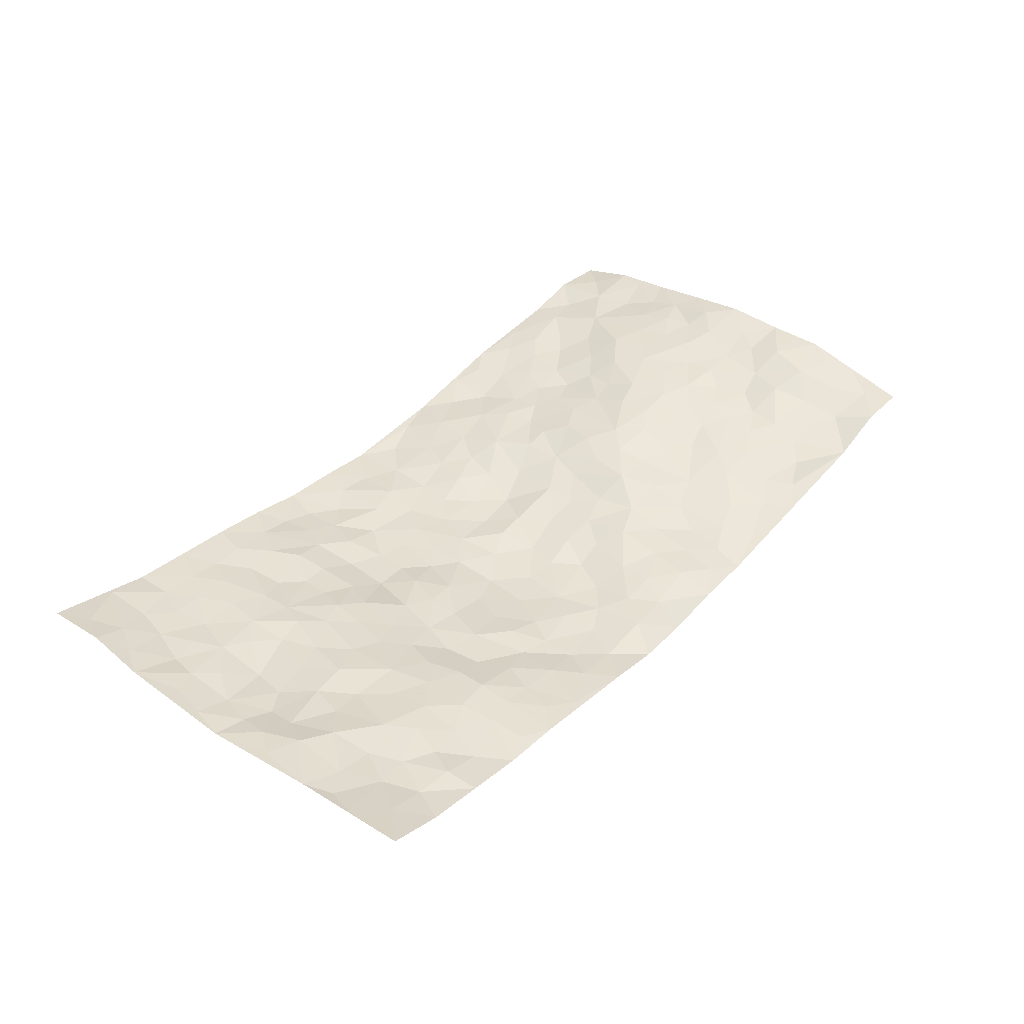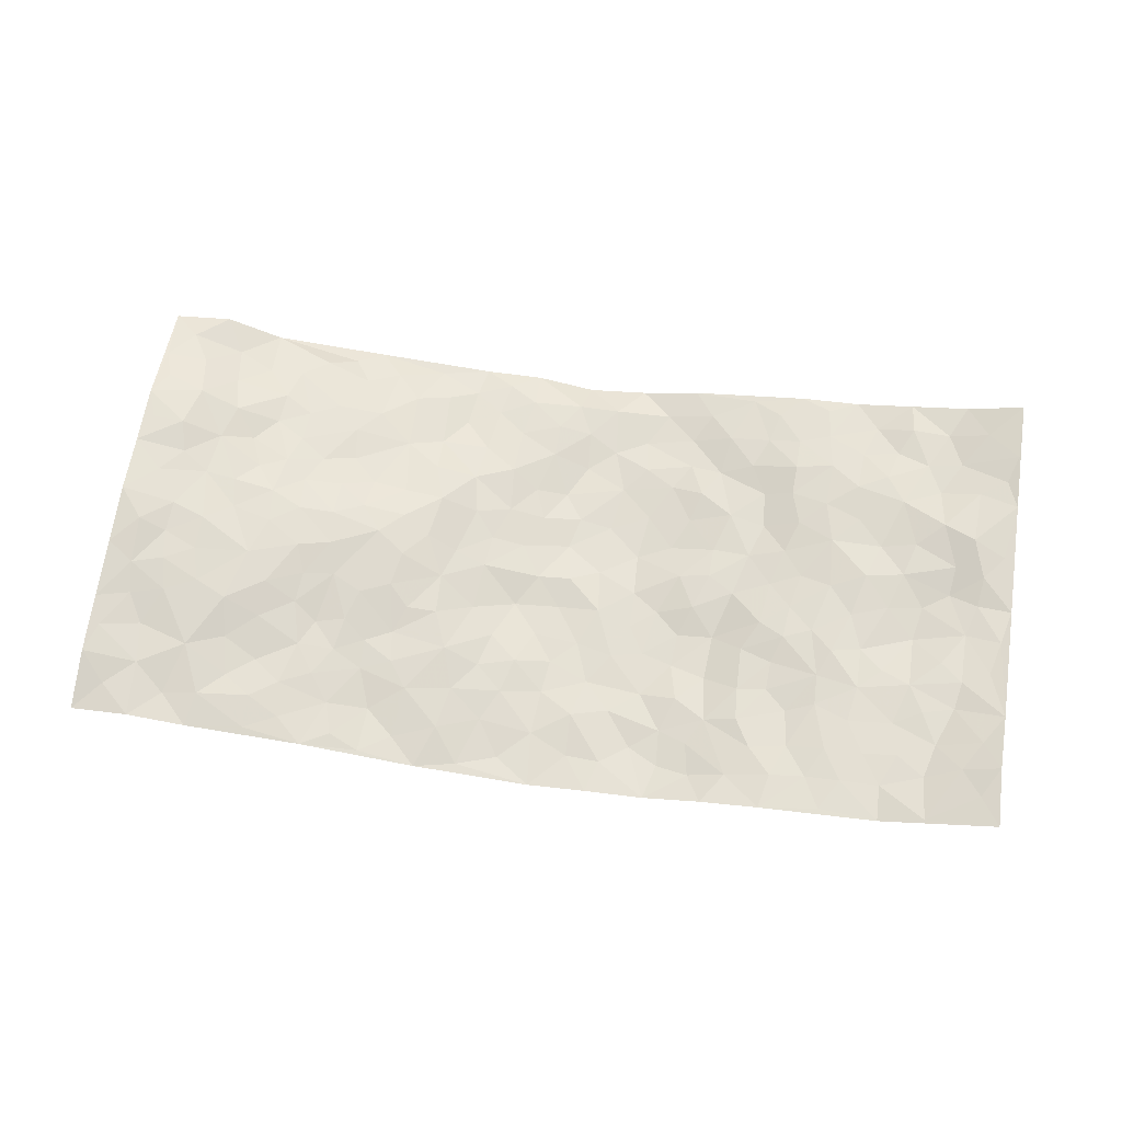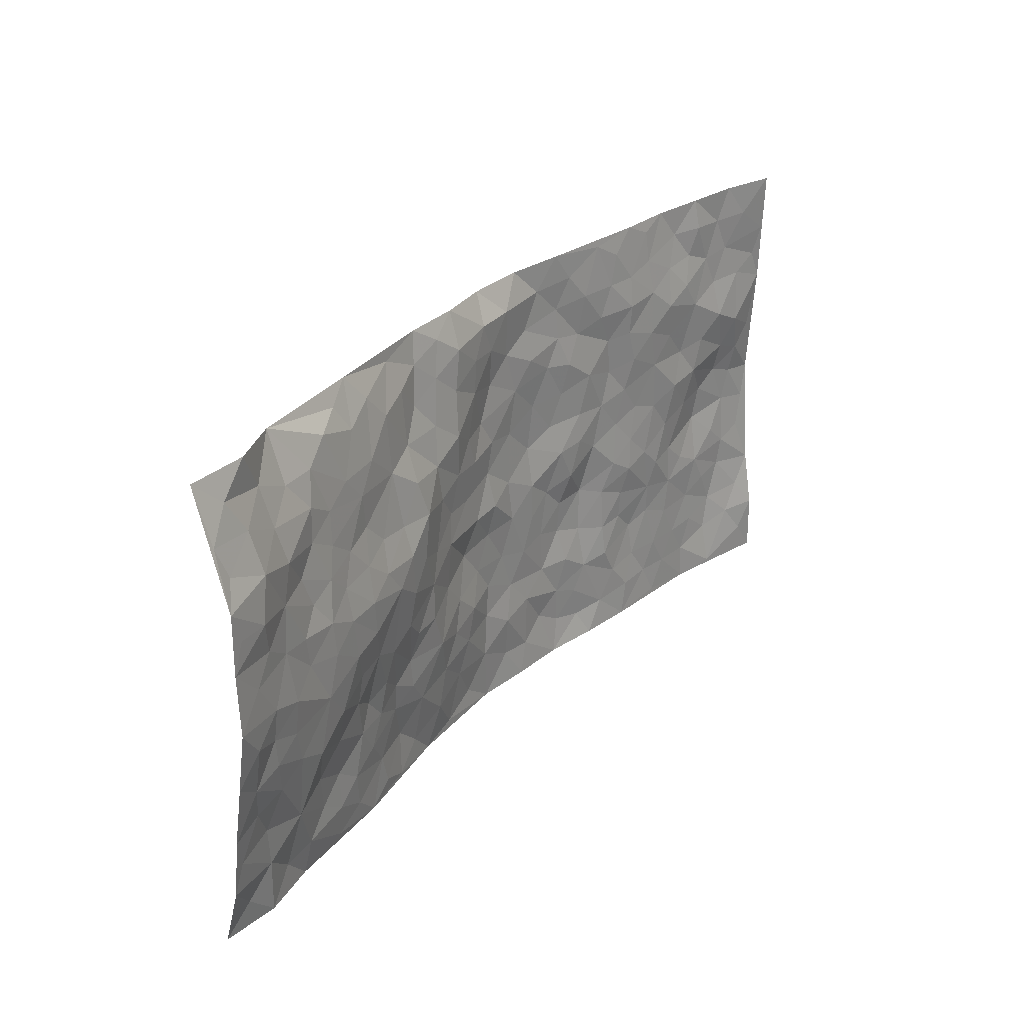
<metadata>
{"format":"obj","ext":"obj","renderer":"f3d","projection":"perspective","resolution":1024,"background":"white","views":[{"elev":40.3,"azim":128.8,"up":"+Z"},{"elev":64.8,"azim":8.6,"up":"+Z"},{"elev":28.2,"azim":-56.0,"up":"+Y"}]}
</metadata>
<code>
v -0.9792 0.003605 0.007973
v -0.9794 0.9893 0.01377
v 0.9691 0.005019 0.09573
v 0.9719 0.9953 0.08415
v -0.7934 0.3918 0.05277
v -0.9748 0.4988 0.08407
v -0.855 0.3567 0.05776
v 0.0001089 0.003446 -0.06464
v -0.9786 0.25 0.05204
v -0.9205 0.3371 0.05817
v -0.7349 0.003745 0.0006901
v -0.979 0.1252 0.04022
v -0.7077 0.2919 0.03949
v -0.8562 0.002552 0.02106
v -0.8391 0.2876 0.04759
v -0.489 0.003933 -0.01393
v -0.9578 0.1878 0.04317
v -0.2926 0.1681 -0.02777
v -0.7741 0.3212 0.04605
v -0.8622 0.1208 0.02781
v -0.9237 0.06495 0.02127
v -0.7962 0.06593 0.0103
v -0.6725 0.1285 0.006023
v -0.7238 0.07601 0.01081
v -0.8735 0.2078 0.03258
v -0.9093 0.27 0.04558
v -0.7683 0.1773 0.02791
v -0.6919 0.2111 0.01636
v -0.8602 0.4873 0.06639
v -0.9768 0.3746 0.06847
v -0.7395 0.9883 -0.02245
v -0.5351 0.224 0.001555
v 0.2608 0.1582 -0.04377
v -0.9737 0.749 0.0782
v -0.3635 0.3933 0.0004528
v -0.7781 0.7516 0.04588
v -0.7971 0.8281 0.03363
v -0.577 0.4421 0.03462
v -0.5966 0.6049 0.02669
v -0.494 0.9911 -0.04306
v -0.9512 0.6867 0.07766
v -0.6576 0.5621 0.04022
v -0.3886 0.7519 -0.01532
v -0.5083 0.2818 -0.002358
v -0.4585 0.2269 -0.009596
v -0.4938 0.1639 -0.006058
v -0.4451 0.6348 0.002522
v -0.3616 0.5596 0.01012
v 0.1664 0.4742 -0.05134
v -0.3325 0.2224 -0.02096
v -0.2086 0.6105 -0.02593
v -0.3714 0.6278 -0.003033
v -0.3025 0.0601 -0.04342
v -0.6243 0.7091 0.02071
v -0.3945 0.1964 -0.02275
v -0.8675 0.6174 0.06469
v -0.03725 0.3488 -0.05999
v 0.05874 0.3402 -0.06157
v 0.2976 0.4512 -0.03142
v -0.09466 0.5517 -0.04766
v -0.1642 0.5561 -0.03658
v 0.09265 0.6302 -0.06377
v -0.6289 0.3456 0.03426
v -0.7452 0.5734 0.04639
v -0.9473 0.8072 0.0586
v -0.5585 0.1309 0.0002692
v -0.3673 0.01446 -0.03249
v -0.7913 0.4654 0.05863
v -0.6166 0.1741 0.001984
v -0.6134 0.02016 -0.004056
v -0.2456 0.004265 -0.05162
v -0.6145 0.08989 0.003587
v -0.5455 0.05517 -0.005841
v -0.4303 0.03955 -0.02028
v -0.4503 0.1061 -0.01814
v -0.8852 0.6854 0.0748
v -0.9685 0.8693 0.04577
v -0.7335 0.5085 0.04467
v -0.001183 0.9914 -0.08124
v -0.7993 0.6746 0.0492
v -0.5593 0.3159 0.01421
v -0.5077 0.4609 0.0282
v 0.006263 0.5713 -0.06181
v -0.04886 0.4829 -0.05124
v 0.004073 0.4204 -0.06109
v -0.1234 0.1298 -0.05083
v -0.5662 0.6687 0.0159
v -0.9108 0.5616 0.07193
v -0.7301 0.6897 0.03032
v -0.4468 0.2981 -0.002297
v -0.6292 0.2682 0.01901
v -0.4988 0.6866 0.002505
v -0.1713 0.4851 -0.03355
v -0.2591 0.4363 -0.01498
v -0.6438 0.6482 0.03009
v -0.01017 0.1185 -0.06068
v -0.4101 0.5101 0.01727
v -0.3417 0.2897 -0.01991
v -0.2381 0.5039 -0.02022
v -0.1791 0.3823 -0.03717
v -0.9747 0.6245 0.07821
v -0.7023 0.6216 0.03321
v -0.8098 0.579 0.05377
v -0.3629 0.1127 -0.03726
v -0.5164 0.5331 0.03032
v -0.679 0.4055 0.04318
v -0.1283 0.325 -0.04308
v -0.1475 0.2504 -0.04012
v -0.5138 0.6109 0.01815
v 0.109 0.7288 -0.05833
v -0.002525 0.2159 -0.06109
v -0.07059 0.2743 -0.04586
v 0.005899 0.2892 -0.0617
v -0.4262 0.3642 0.004456
v -0.1949 0.185 -0.03568
v -0.65 0.4875 0.04164
v -0.5531 0.3816 0.02184
v -0.4886 0.392 0.01488
v -0.3029 0.5241 -0.0004384
v -0.2556 0.3506 -0.01679
v -0.3504 0.4668 0.006735
v -0.2235 0.2712 -0.0219
v -0.09086 0.4119 -0.05863
v -0.5902 0.5312 0.03574
v -0.09043 0.1995 -0.04807
v -0.2125 0.09487 -0.04029
v -0.3976 0.2599 -0.01586
v -0.9232 0.4361 0.07479
v -0.8639 0.4199 0.06061
v 0.09324 0.423 -0.05567
v 0.2099 0.2383 -0.05193
v 0.08318 0.5169 -0.06018
v 0.02028 0.4883 -0.05143
v 0.1675 0.3934 -0.05141
v 0.79 0.4981 0.02385
v 0.2215 0.4345 -0.04939
v 0.2683 0.3139 -0.04953
v 0.1618 0.5672 -0.06175
v 0.1218 0.9959 -0.07056
v -0.2881 0.6197 -0.00134
v 0.4219 0.8803 -0.0109
v 0.4883 0.9985 -0.007203
v -0.2132 0.7793 -0.03625
v -0.05764 0.8636 -0.04463
v -0.319 0.3492 -0.01195
v -0.4544 0.5656 0.01834
v -0.07409 0.05474 -0.06338
v -0.1582 0.02435 -0.05588
v 0.1225 0.003218 -0.04991
v 0.01369 0.8594 -0.05511
v -0.01728 0.6996 -0.06256
v 0.4195 0.1977 -0.008579
v 0.3428 0.2901 -0.03828
v 0.5892 0.5261 0.01457
v 0.5235 0.5469 0.001288
v 0.4534 0.1366 -0.005328
v 0.5214 0.2286 -0.005783
v 0.4129 0.3624 -0.01809
v 0.02276 0.6407 -0.06053
v -0.05855 0.6275 -0.04902
v -0.1442 0.7295 -0.0291
v -0.08559 0.6932 -0.04518
v -0.05905 0.7907 -0.04678
v -0.135 0.633 -0.03716
v 0.02066 0.7745 -0.06495
v 0.243 0.9988 -0.04449
v -0.01864 0.9259 -0.05125
v -0.2697 0.8429 -0.04709
v -0.1997 0.8781 -0.04392
v -0.3152 0.7779 -0.03257
v -0.2472 0.9943 -0.06287
v -0.2258 0.6954 -0.0244
v -0.3145 0.7 -0.009273
v -0.1391 0.8289 -0.03715
v -0.1237 0.9949 -0.06215
v 0.2184 0.7459 -0.04657
v 0.1749 0.6671 -0.05708
v 0.3269 0.5955 -0.02912
v 0.2607 0.5233 -0.03449
v 0.2669 0.666 -0.04106
v 0.4241 0.7446 -0.01643
v 0.3553 0.6835 -0.02149
v 0.2854 0.7335 -0.03215
v 0.06853 0.9279 -0.05386
v 0.07907 0.8225 -0.06135
v 0.146 0.857 -0.06048
v 0.2507 0.8732 -0.04782
v 0.3219 0.7935 -0.03491
v 0.2336 0.5955 -0.04964
v -0.8786 0.8647 0.04507
v -0.6801 0.8145 0.02092
v -0.8634 0.7743 0.06455
v -0.8553 0.993 0.02331
v -0.9205 0.9345 0.0324
v -0.8109 0.915 0.014
v -0.7335 0.8801 0.009251
v -0.6069 0.9272 -0.00334
v -0.6622 0.8832 0.008255
v -0.6852 0.744 0.02378
v -0.5588 0.8126 0.006194
v -0.6198 0.7793 0.01488
v -0.5121 0.898 -0.0124
v -0.3912 0.8759 -0.02383
v -0.5486 0.9544 -0.02556
v -0.4632 0.8143 -0.00597
v -0.4444 0.9328 -0.02794
v -0.3484 0.9675 -0.05326
v -0.5094 0.7591 0.00444
v -0.3208 0.8983 -0.03837
v -0.2601 0.9269 -0.05333
v 0.1563 0.7846 -0.05001
v 0.2549 0.8042 -0.04356
v 0.1881 0.9326 -0.05612
v 0.3913 0.8122 -0.01646
v 0.335 0.8809 -0.02487
v 0.3796 0.9828 -0.02232
v 0.287 0.9379 -0.03648
v 0.4393 0.9484 -0.009553
v 0.3805 0.4941 -0.02432
v 0.3253 0.5293 -0.0254
v 0.4828 0.6043 -0.004699
v 0.4324 0.6648 -0.01775
v 0.4059 0.5885 -0.01942
v 0.3523 0.191 -0.02538
v 0.4794 0.3356 -0.005153
v 0.4588 0.5228 -0.01109
v 0.3488 0.389 -0.04063
v -0.1244 0.9141 -0.03877
v -0.185 0.9557 -0.05038
v 0.3203 0.1339 -0.03241
v 0.6085 0.01585 0.01692
v 0.2027 0.3338 -0.05181
v 0.273 0.3855 -0.0463
v 0.5813 0.2488 0.008072
v 0.7331 0.9963 0.02373
v 0.9722 0.2534 0.07312
v 0.4884 0.8122 0.007182
v 0.716 0.4874 0.02557
v 0.4859 0.7468 0.002413
v 0.9761 0.5019 0.05447
v 0.6664 0.2951 0.01967
v 0.507 0.4683 0.002043
v 0.7747 0.3124 0.03219
v 0.5581 0.416 0.01179
v 0.486 0.003758 0.003693
v 0.09101 0.2525 -0.05877
v 0.5023 0.07873 0.003527
v 0.1356 0.3193 -0.05321
v 0.4148 0.2677 -0.01458
v 0.8708 0.2669 0.04257
v 0.6388 0.4619 0.01971
v 0.5753 0.08359 0.00953
v 0.4465 0.4266 -0.006491
v 0.604 0.3722 0.01834
v 0.2867 0.2336 -0.03556
v 0.4767 0.2726 -0.008121
v 0.2655 0.07924 -0.0454
v 0.3649 0.00398 -0.01463
v 0.2453 0.003055 -0.03996
v 0.2023 0.1153 -0.05412
v 0.06842 0.1705 -0.05156
v 0.1458 0.1903 -0.05103
v 0.6097 0.1489 0.01561
v 0.7754 0.4239 0.01706
v 0.7457 0.2224 0.02606
v 0.6479 0.08203 0.0205
v 0.6664 0.3852 0.01679
v 0.7153 0.3404 0.02231
v 0.8822 0.3282 0.04616
v 0.7428 0.5672 0.03463
v 0.6893 0.1469 0.02357
v 0.7607 0.1512 0.03145
v 0.8368 0.3696 0.03881
v 0.9383 0.3519 0.05608
v 0.884 0.4403 0.03892
v 0.5793 0.3138 0.0105
v 0.8174 0.1071 0.04073
v 0.3327 0.06425 -0.03277
v 0.4093 0.07042 -0.01307
v 0.07171 0.07891 -0.05979
v 0.1433 0.07317 -0.05241
v 0.9729 0.748 0.07389
v 0.729 0.08026 0.02809
v 0.6526 0.217 0.0187
v 0.9577 0.4268 0.05524
v 0.9047 0.5106 0.04391
v 0.8054 0.2519 0.03687
v 0.531 0.1497 0.0001547
v 0.7309 0.002261 0.03086
v 0.4994 0.3947 0.005423
v 0.9301 0.06701 0.08491
v 0.9665 0.1304 0.09589
v 0.8373 0.1817 0.03946
v 0.8917 0.1269 0.06531
v 0.8236 0.01093 0.056
v 0.9308 0.1909 0.06879
v 0.6633 0.5553 0.02921
v 0.69 0.6323 0.02394
v 0.5831 0.6356 0.0169
v 0.8213 0.6906 0.05593
v 0.628 0.771 0.02908
v 0.9529 0.6249 0.06259
v 0.7645 0.6414 0.03936
v 0.8524 0.5957 0.04612
v 0.7302 0.7429 0.03785
v 0.8449 0.5322 0.0324
v 0.9127 0.5743 0.0557
v 0.887 0.6585 0.0657
v 0.6377 0.6921 0.02326
v 0.5626 0.7236 0.01788
v 0.5076 0.6745 0.005566
v 0.8512 0.8501 0.04511
v 0.7106 0.8694 0.02496
v 0.8095 0.7747 0.04067
v 0.8934 0.7762 0.05854
v 0.7785 0.8422 0.03455
v 0.9697 0.8717 0.07816
v 0.6912 0.8017 0.03398
v 0.9497 0.8095 0.06826
v 0.7398 0.9298 0.03272
v 0.8544 0.9961 0.04597
v 0.6117 0.997 0.001748
v 0.8196 0.9236 0.03794
v 0.903 0.9253 0.06282
v 0.6611 0.9327 0.01187
v 0.5552 0.9012 0.006541
v 0.4896 0.8815 0.0008958
v 0.5494 0.9694 0.001398
v 0.5671 0.8218 0.01597
v 0.6344 0.8597 0.01803
f 29 6 128
f 12 21 20
f 26 10 9
f 55 45 46
f 27 19 15
f 26 9 17
f 101 6 88
f 12 1 21
f 7 15 19
f 125 86 96
f 84 123 85
f 129 29 128
f 25 27 15
f 12 20 17
f 73 75 66
f 22 14 11
f 26 17 25
f 9 12 17
f 25 15 26
f 5 129 7
f 52 146 48
f 55 18 50
f 7 19 5
f 20 27 25
f 124 82 105
f 41 76 34
f 20 14 22
f 14 20 21
f 14 21 1
f 24 22 11
f 24 27 22
f 72 66 69
f 69 32 91
f 70 24 11
f 24 23 27
f 17 20 25
f 27 20 22
f 10 15 7
f 10 26 15
f 23 28 27
f 27 13 19
f 28 23 69
f 13 27 28
f 119 121 94
f 10 7 129
f 6 30 128
f 9 10 30
f 36 192 80
f 80 102 89
f 118 81 44
f 64 103 78
f 115 126 86
f 45 32 46
f 91 63 13
f 129 68 29
f 95 87 54
f 95 54 199
f 202 40 204
f 82 97 105
f 29 88 6
f 18 55 104
f 148 126 71
f 38 82 124
f 50 18 122
f 117 82 38
f 5 19 106
f 82 117 118
f 80 64 102
f 127 45 55
f 194 77 190
f 98 35 114
f 39 124 105
f 127 50 98
f 106 19 13
f 66 75 46
f 39 95 42
f 63 117 38
f 95 89 102
f 101 56 76
f 51 140 99
f 18 53 126
f 62 83 132
f 45 127 90
f 112 113 57
f 103 29 68
f 130 85 58
f 109 39 105
f 35 94 121
f 113 246 58
f 151 165 163
f 120 100 94
f 114 127 98
f 192 190 65
f 95 39 87
f 36 191 37
f 67 104 74
f 56 101 88
f 13 63 106
f 192 34 76
f 268 241 243
f 108 115 125
f 93 84 60
f 133 84 85
f 156 288 157
f 101 76 41
f 80 103 64
f 105 97 146
f 99 61 51
f 92 109 47
f 125 96 111
f 158 227 153
f 75 104 55
f 69 66 32
f 81 91 32
f 106 78 68
f 42 64 78
f 77 34 65
f 24 70 72
f 75 73 16
f 16 71 67
f 2 34 77
f 13 28 91
f 103 56 88
f 56 80 76
f 72 69 23
f 11 16 70
f 16 73 70
f 16 67 74
f 115 18 126
f 24 72 23
f 73 72 70
f 16 74 75
f 72 73 66
f 32 45 44
f 84 83 60
f 66 46 32
f 78 106 116
f 117 63 81
f 67 53 104
f 103 68 78
f 69 91 28
f 36 80 89
f 106 38 116
f 106 68 5
f 81 118 117
f 62 132 138
f 32 44 81
f 53 67 71
f 57 58 85
f 123 100 107
f 93 60 61
f 33 230 224
f 8 96 147
f 132 133 130
f 140 48 119
f 93 100 123
f 122 98 50
f 164 60 160
f 53 71 126
f 125 112 108
f 193 194 195
f 75 55 46
f 63 91 81
f 56 103 80
f 196 198 31
f 18 104 53
f 121 48 97
f 38 106 63
f 118 97 82
f 97 35 121
f 51 172 140
f 130 134 49
f 87 39 109
f 288 252 263
f 97 114 35
f 47 43 92
f 57 113 58
f 248 130 58
f 34 101 41
f 114 90 127
f 116 124 42
f 145 94 35
f 118 114 97
f 167 79 175
f 98 145 35
f 85 123 57
f 43 47 52
f 199 36 89
f 42 78 116
f 159 83 62
f 88 29 103
f 74 104 75
f 118 44 90
f 173 140 172
f 42 95 102
f 190 192 37
f 65 190 77
f 89 95 199
f 125 111 112
f 92 87 109
f 18 115 122
f 177 180 176
f 112 57 107
f 109 105 146
f 93 94 100
f 285 286 275
f 96 86 147
f 137 232 131
f 57 123 107
f 87 92 208
f 49 134 136
f 132 130 49
f 161 164 162
f 50 127 55
f 122 108 107
f 122 107 100
f 48 140 52
f 118 90 114
f 99 119 94
f 123 84 93
f 36 37 192
f 48 121 119
f 120 122 100
f 39 42 124
f 38 124 116
f 248 58 246
f 44 45 90
f 98 122 120
f 146 52 47
f 94 93 99
f 168 209 170
f 212 183 188
f 202 197 200
f 42 102 64
f 107 108 112
f 99 93 61
f 8 280 96
f 112 111 113
f 125 115 86
f 115 108 122
f 128 30 10
f 5 68 129
f 10 129 128
f 132 49 138
f 83 84 133
f 130 133 85
f 83 133 132
f 248 134 130
f 156 152 224
f 151 110 165
f 212 186 211
f 153 224 249
f 254 251 244
f 246 261 262
f 225 158 249
f 49 136 179
f 185 184 150
f 214 188 181
f 181 188 182
f 161 163 174
f 143 170 172
f 110 211 185
f 184 79 167
f 174 228 169
f 62 110 159
f 163 150 144
f 210 169 229
f 170 143 168
f 176 211 110
f 98 120 145
f 94 145 120
f 48 146 97
f 109 146 47
f 148 86 126
f 147 86 148
f 71 8 148
f 8 147 148
f 244 276 254
f 232 136 134
f 174 143 161
f 60 83 160
f 163 162 151
f 159 160 83
f 261 281 262
f 259 281 149
f 219 220 59
f 246 113 111
f 33 255 131
f 157 256 152
f 137 255 153
f 230 278 279
f 262 260 33
f 154 155 242
f 131 255 137
f 248 131 232
f 281 280 149
f 259 258 278
f 220 179 59
f 159 151 160
f 162 160 151
f 164 61 60
f 228 174 144
f 144 174 163
f 159 110 151
f 161 172 164
f 186 184 185
f 161 162 163
f 61 164 51
f 160 162 164
f 187 217 213
f 150 163 165
f 205 202 200
f 79 184 139
f 170 43 173
f 174 169 143
f 161 143 172
f 167 144 150
f 176 180 183
f 172 170 173
f 223 226 221
f 185 150 165
f 99 140 119
f 207 206 203
f 172 51 164
f 43 52 173
f 173 52 140
f 167 175 228
f 228 229 169
f 210 168 169
f 177 110 62
f 189 138 179
f 62 138 177
f 136 232 233
f 181 182 222
f 150 184 167
f 178 180 189
f 49 179 138
f 177 138 189
f 180 178 182
f 178 179 220
f 307 308 304
f 222 223 221
f 215 187 188
f 176 183 212
f 187 213 186
f 214 215 188
f 185 211 186
f 237 181 239
f 182 188 183
f 110 185 165
f 216 215 141
f 211 176 212
f 182 183 180
f 176 110 177
f 213 184 186
f 178 189 179
f 177 189 180
f 195 190 37
f 197 198 200
f 195 194 190
f 34 192 65
f 80 192 76
f 37 196 195
f 194 2 77
f 193 2 194
f 196 37 191
f 31 193 195
f 198 196 191
f 31 195 196
f 199 201 191
f 197 204 31
f 198 191 201
f 31 198 197
f 201 199 54
f 36 199 191
f 54 208 201
f 208 43 205
f 208 54 87
f 198 201 200
f 206 205 203
f 43 170 203
f 210 207 209
f 40 202 206
f 31 204 40
f 197 202 204
f 208 205 200
f 43 203 205
f 205 206 202
f 203 209 207
f 171 40 207
f 40 206 207
f 208 200 201
f 43 208 92
f 170 209 203
f 168 143 169
f 207 210 171
f 168 210 209
f 188 187 212
f 212 187 186
f 166 139 213
f 184 213 139
f 237 214 181
f 215 214 141
f 216 141 218
f 213 217 166
f 142 166 216
f 217 216 166
f 187 215 217
f 216 217 215
f 237 141 214
f 142 216 218
f 223 222 182
f 179 136 59
f 223 220 219
f 267 238 251
f 237 327 141
f 223 182 178
f 158 290 253
f 220 223 178
f 59 233 227
f 233 59 136
f 248 246 131
f 153 249 158
f 251 254 267
f 223 219 226
f 111 261 246
f 297 251 238
f 276 256 157
f 167 228 144
f 229 228 175
f 175 171 229
f 229 171 210
f 260 257 33
f 265 271 272
f 266 289 283
f 269 243 250
f 249 224 152
f 266 283 271
f 227 233 137
f 253 227 158
f 325 313 320
f 135 264 275
f 310 329 239
f 270 298 297
f 249 256 225
f 275 273 269
f 311 222 221
f 155 154 299
f 234 276 157
f 310 311 299
f 222 239 181
f 221 226 155
f 266 263 252
f 242 290 244
f 264 273 275
f 273 264 243
f 242 244 154
f 276 290 225
f 288 234 157
f 240 282 302
f 275 286 306
f 225 290 158
f 234 263 284
f 241 254 276
f 233 232 137
f 137 153 227
f 264 135 238
f 244 251 154
f 260 259 257
f 227 253 219
f 33 224 255
f 154 297 299
f 240 302 307
f 297 154 251
f 264 268 243
f 253 226 219
f 271 284 263
f 277 294 293
f 290 242 253
f 241 234 284
f 59 227 219
f 242 155 226
f 252 245 231
f 157 152 156
f 257 230 33
f 152 256 249
f 278 230 257
f 262 33 131
f 224 153 255
f 259 278 257
f 134 248 232
f 230 279 224
f 96 261 111
f 261 96 280
f 280 281 261
f 246 262 131
f 252 247 245
f 268 267 241
f 283 277 272
f 288 247 252
f 275 274 285
f 295 291 294
f 267 268 264
f 263 234 288
f 309 310 299
f 290 276 244
f 283 272 271
f 267 254 241
f 265 243 241
f 236 240 285
f 297 238 270
f 303 305 298
f 241 276 234
f 221 155 299
f 272 277 293
f 250 243 287
f 286 285 240
f 284 271 265
f 271 263 266
f 295 3 291
f 225 256 276
f 241 284 265
f 289 266 231
f 3 292 291
f 321 235 323
f 293 294 296
f 279 278 258
f 245 279 258
f 279 156 224
f 260 281 259
f 280 8 149
f 262 281 260
f 231 266 252
f 267 264 238
f 306 304 270
f 283 289 295
f 243 269 273
f 236 269 250
f 294 292 296
f 274 236 285
f 269 274 275
f 250 287 293
f 245 289 231
f 236 274 269
f 156 279 247
f 242 226 253
f 247 279 245
f 243 265 287
f 288 156 247
f 265 272 293
f 296 292 236
f 293 287 265
f 295 294 277
f 277 283 295
f 236 250 296
f 289 3 295
f 292 294 291
f 293 296 250
f 300 304 308
f 325 320 235
f 329 330 326
f 270 304 303
f 270 303 298
f 309 305 301
f 135 306 270
f 299 297 298
f 298 309 299
f 238 135 270
f 300 314 305
f 303 300 305
f 304 306 307
f 300 303 304
f 282 319 315
f 322 325 235
f 275 306 135
f 307 306 286
f 240 307 286
f 308 307 302
f 302 282 308
f 308 282 315
f 305 309 298
f 310 309 301
f 310 301 329
f 310 239 311
f 222 311 239
f 299 311 221
f 319 312 315
f 312 323 316
f 301 305 318
f 305 314 316
f 300 308 315
f 316 314 312
f 312 314 315
f 315 314 300
f 323 312 324
f 316 313 318
f 282 4 317
f 330 313 325
f 4 321 324
f 235 320 323
f 282 317 319
f 312 319 317
f 326 325 322
f 316 320 313
f 316 318 305
f 142 218 327
f 327 218 141
f 316 323 320
f 324 312 317
f 4 324 317
f 321 323 324
f 318 313 330
f 328 326 322
f 326 327 329
f 329 327 237
f 326 328 327
f 322 142 328
f 327 328 142
f 329 237 239
f 301 318 330
f 326 330 325
f 330 329 301

</code>
